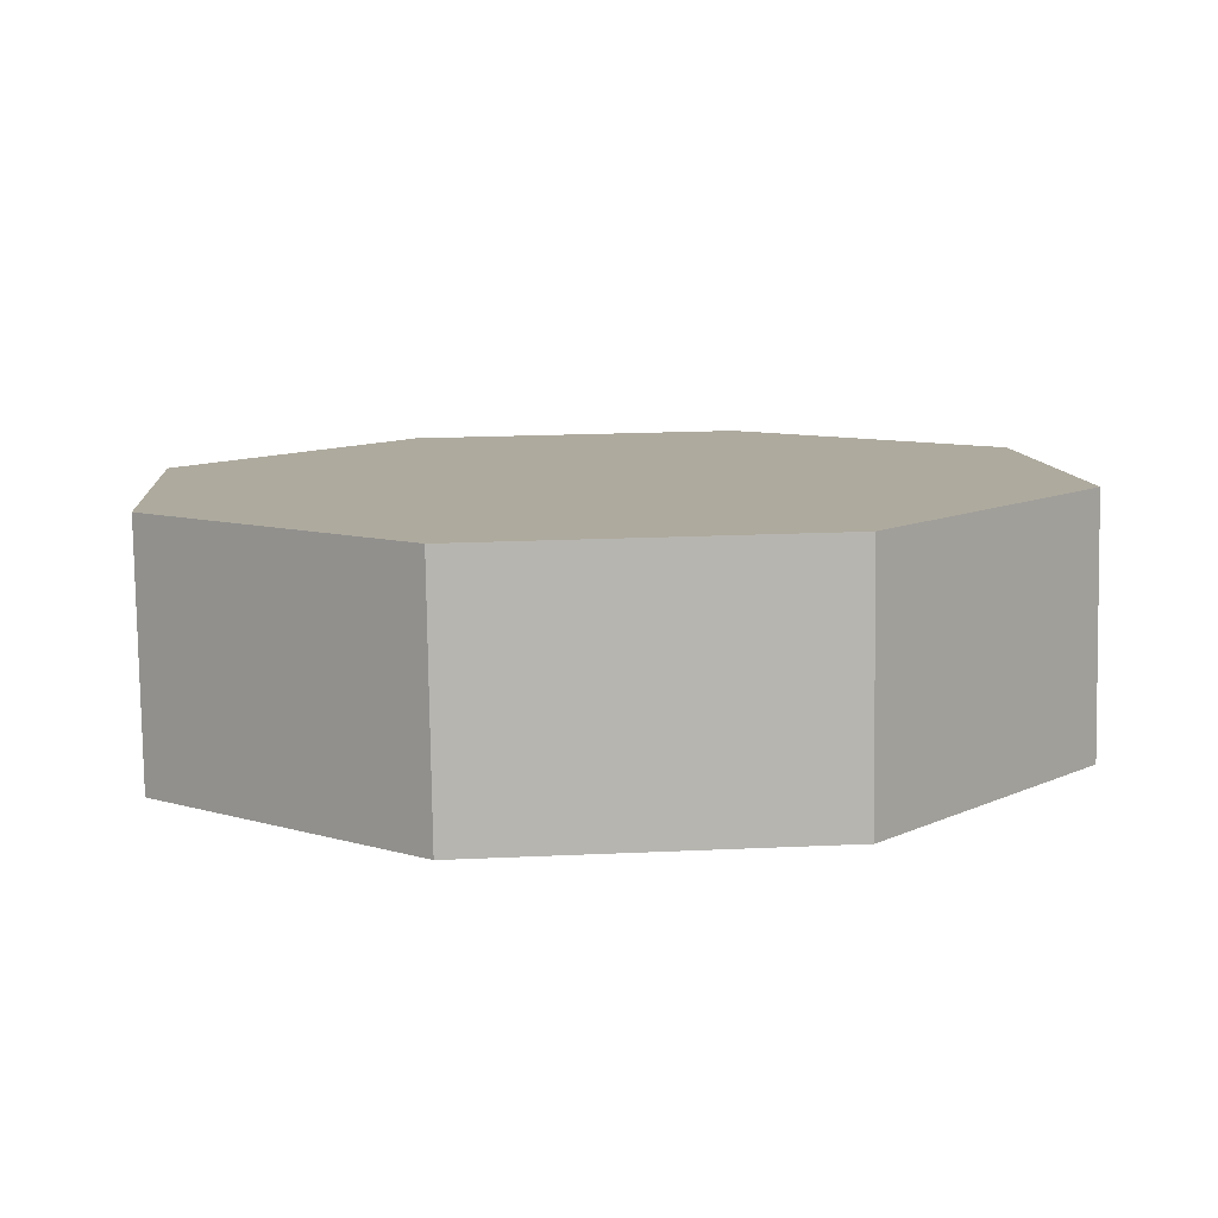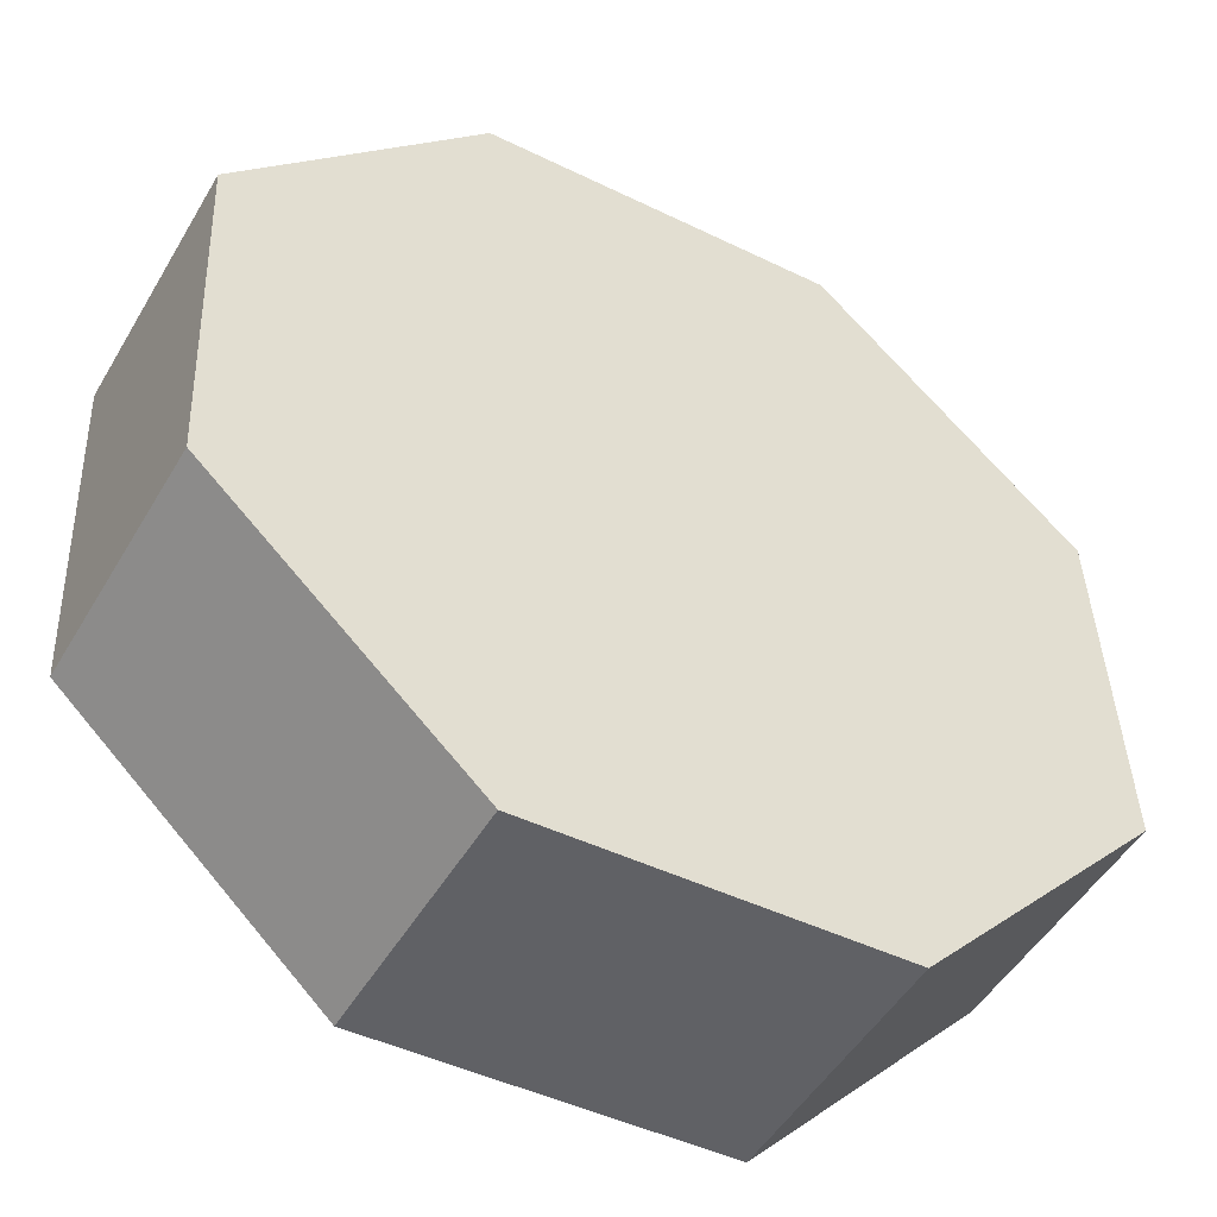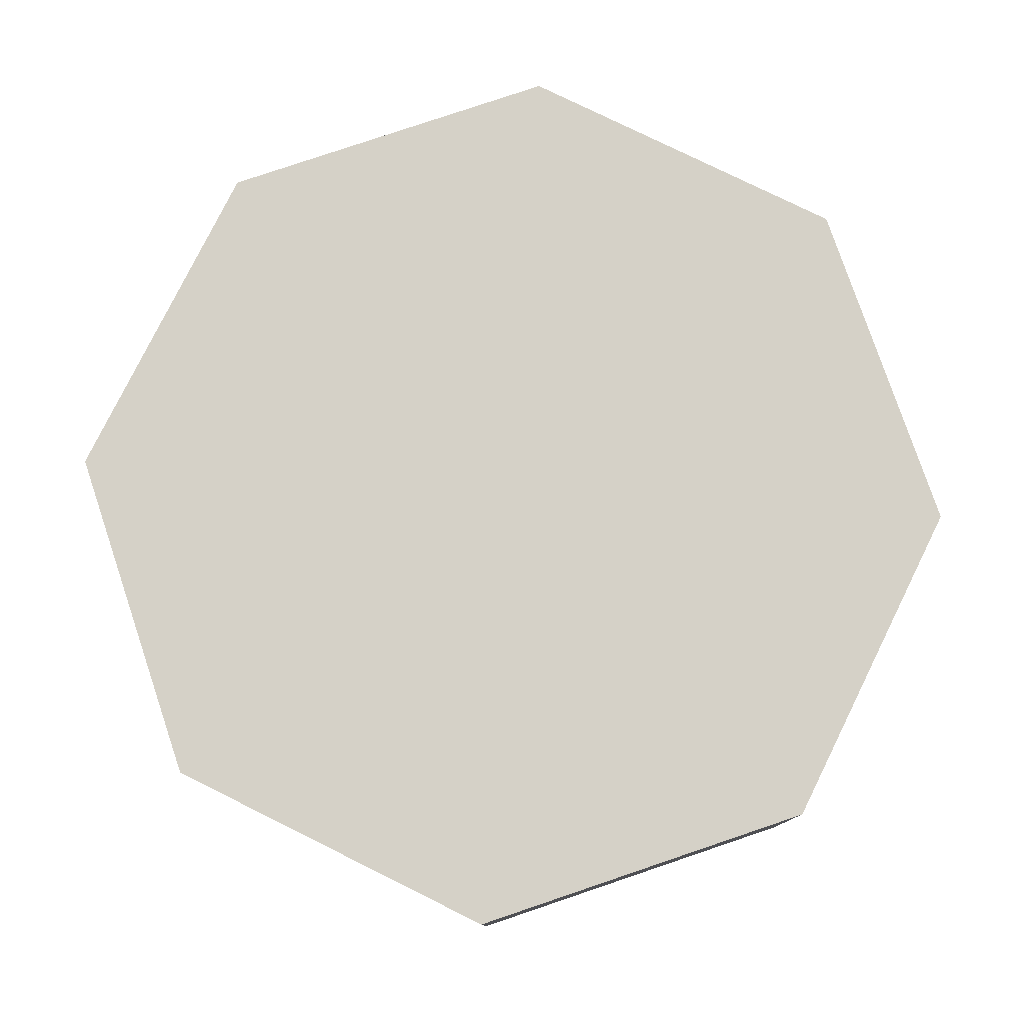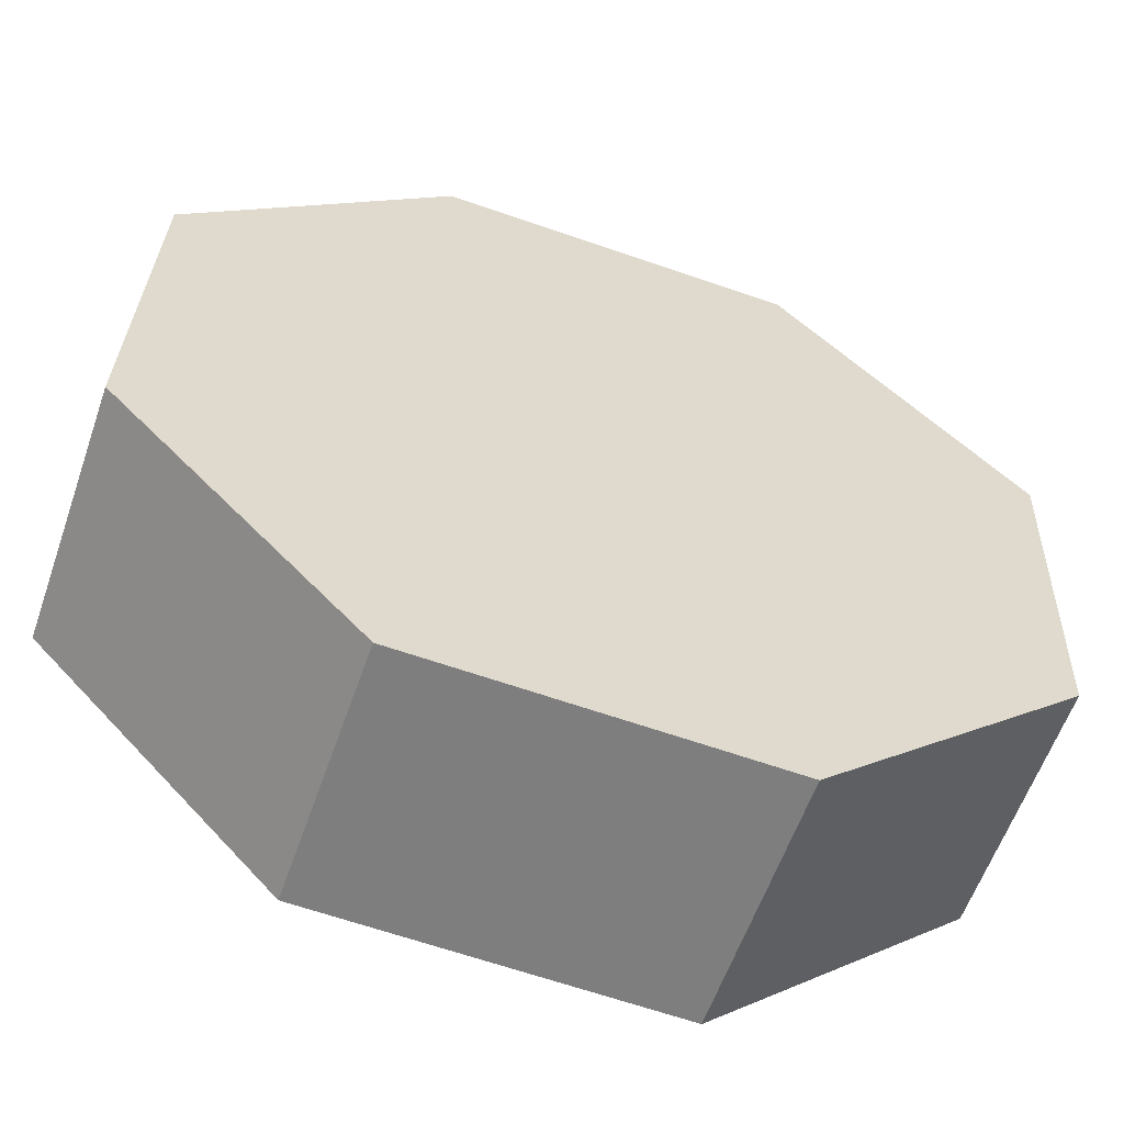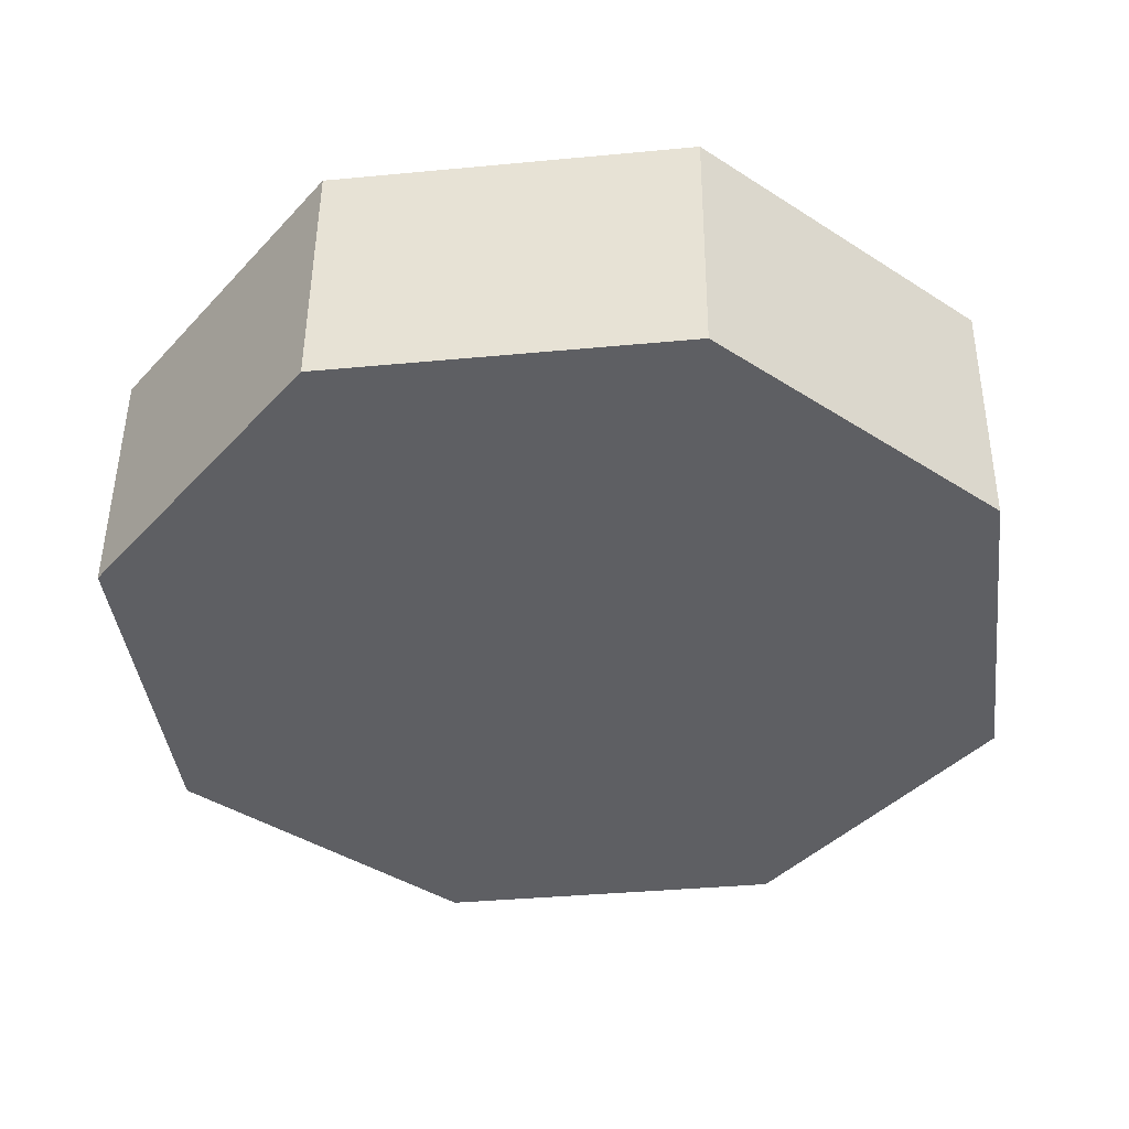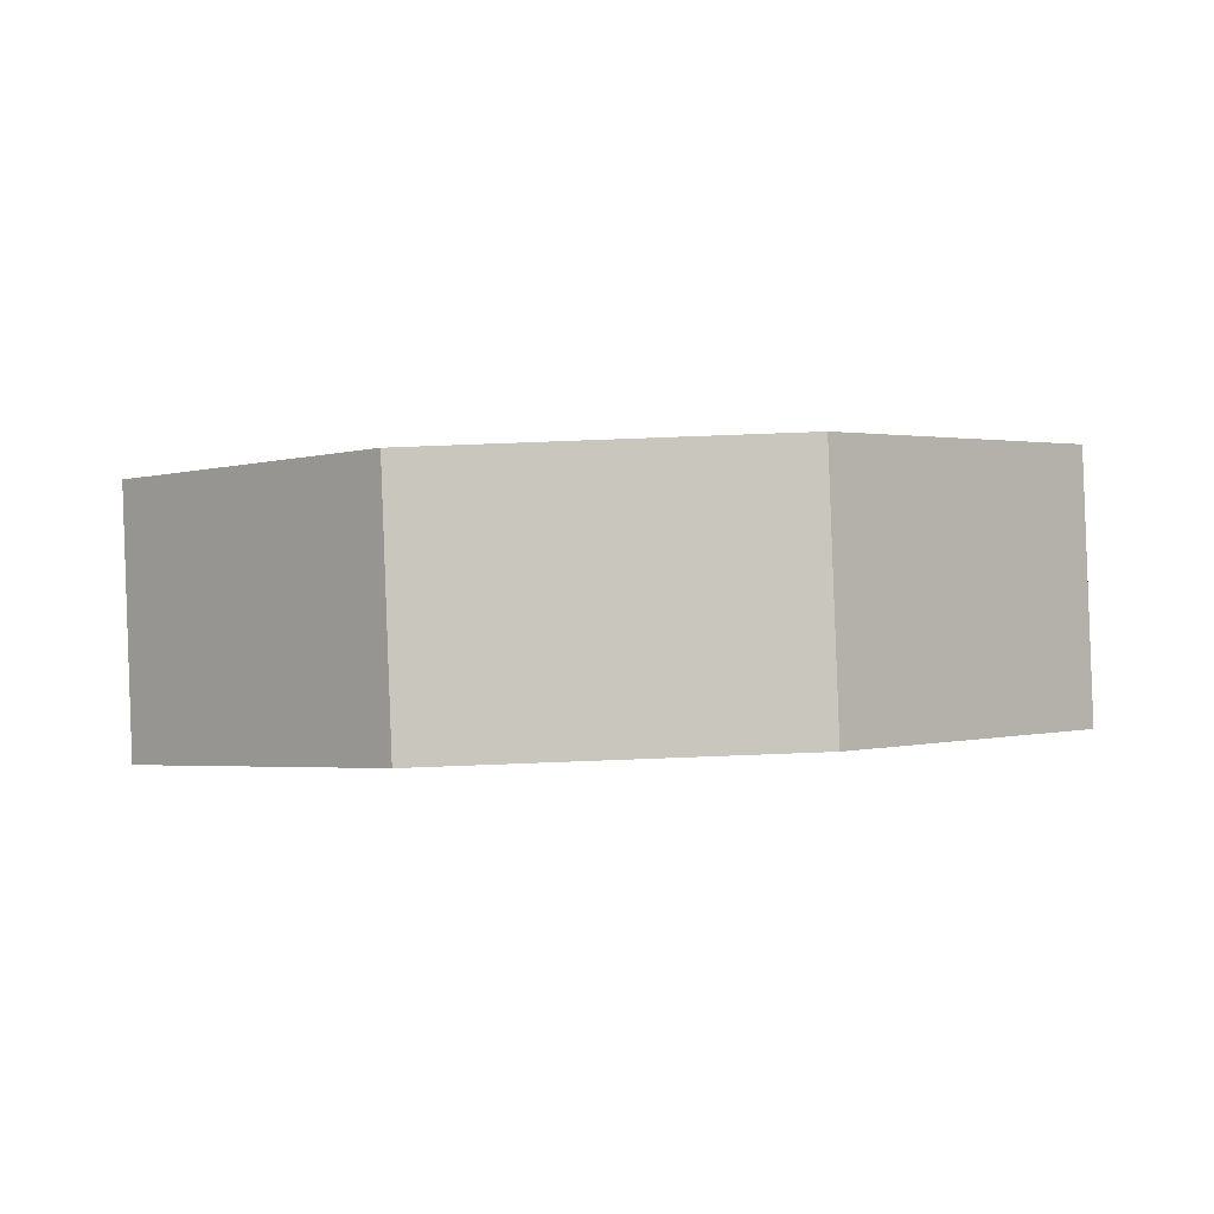
<metadata>
{"format":"obj","ext":"obj","renderer":"f3d","projection":"perspective","resolution":1024,"background":"white","views":[{"elev":11.6,"azim":176.4,"up":"+Y"},{"elev":-47.1,"azim":149.6,"up":"+Z"},{"elev":76.3,"azim":27.5,"up":"+Y"},{"elev":-61.5,"azim":-19.9,"up":"+Z"},{"elev":-42.9,"azim":8.1,"up":"+Y"},{"elev":0.3,"azim":135.8,"up":"+Y"}]}
</metadata>
<code>
o gossip
v -0.4046 -0.2325 -0.9259
v -0.3972 0.3151 -0.9045
v 0.368 0.3053 -0.92
v 0.3605 -0.2423 -0.9415
v 0.9197 0.277 -0.3904
v 0.9123 -0.2706 -0.4119
v 0.9349 0.2469 0.3742
v 0.9275 -0.3007 0.3528
v 0.4046 0.2325 0.9259
v 0.3972 -0.3151 0.9045
v -0.3605 0.2423 0.9415
v -0.368 -0.3053 0.92
v -0.9123 0.2706 0.4119
v -0.9197 -0.277 0.3904
v -0.9275 0.3007 -0.3528
v -0.9349 -0.2469 -0.3742
f 1 2 3 4
f 4 3 5 6
f 6 5 7 8
f 8 7 9 10
f 10 9 11 12
f 12 11 13 14
f 3 2 11 9
f 14 13 15 16
f 16 15 2 1
f 1 4 6 16
f 14 8 10 12
f 16 6 8 14
f 11 2 15 13
f 9 7 5 3

</code>
